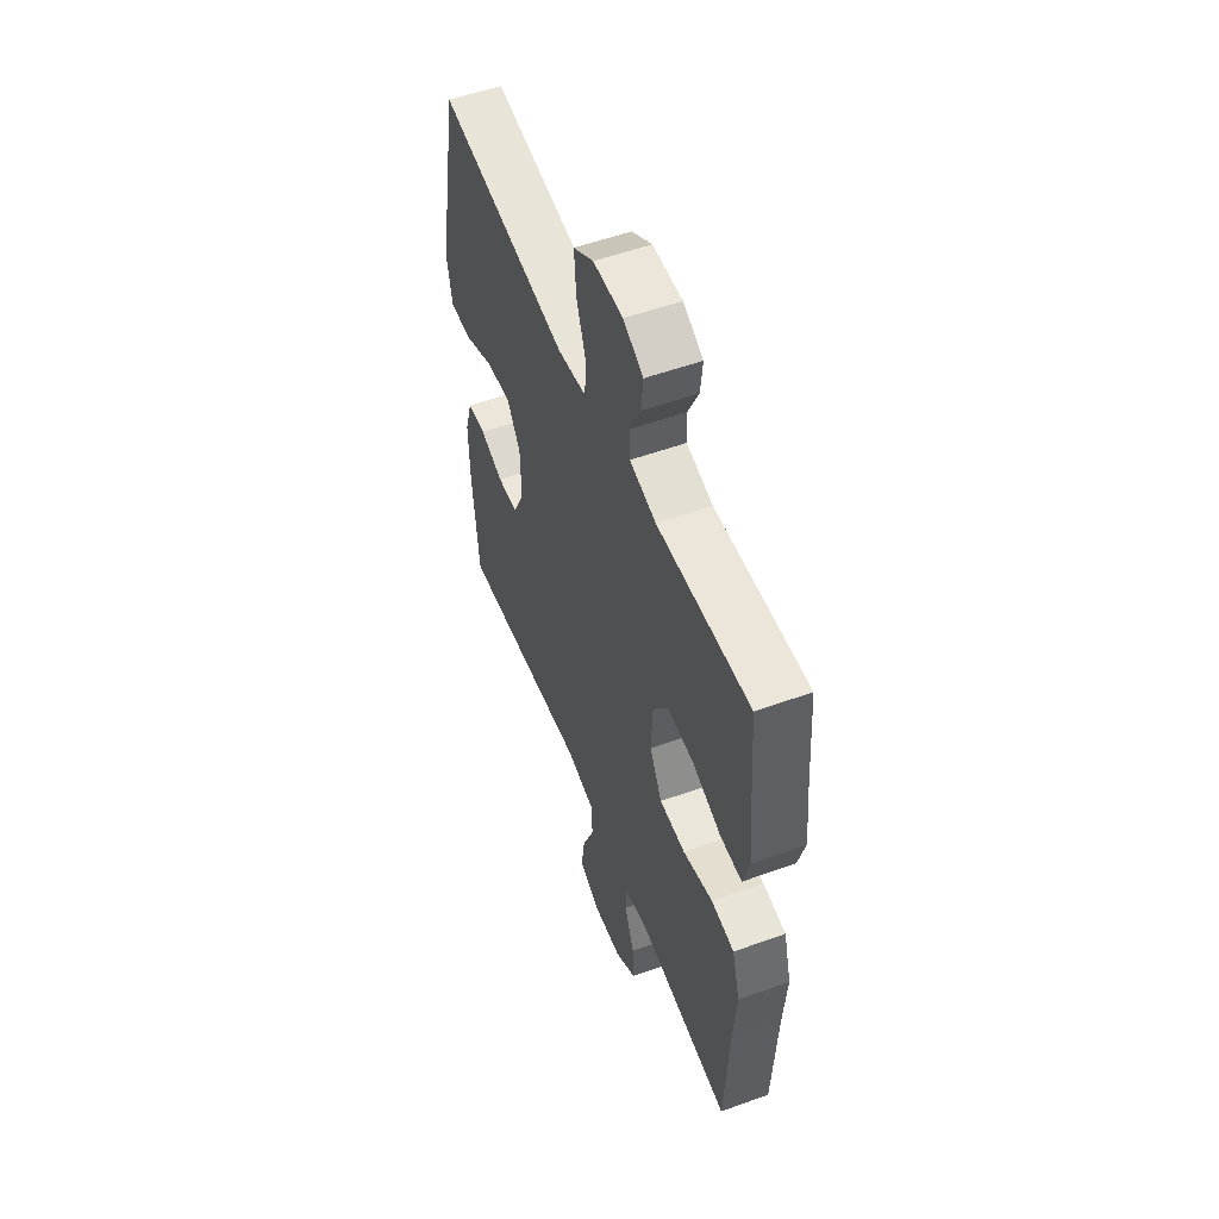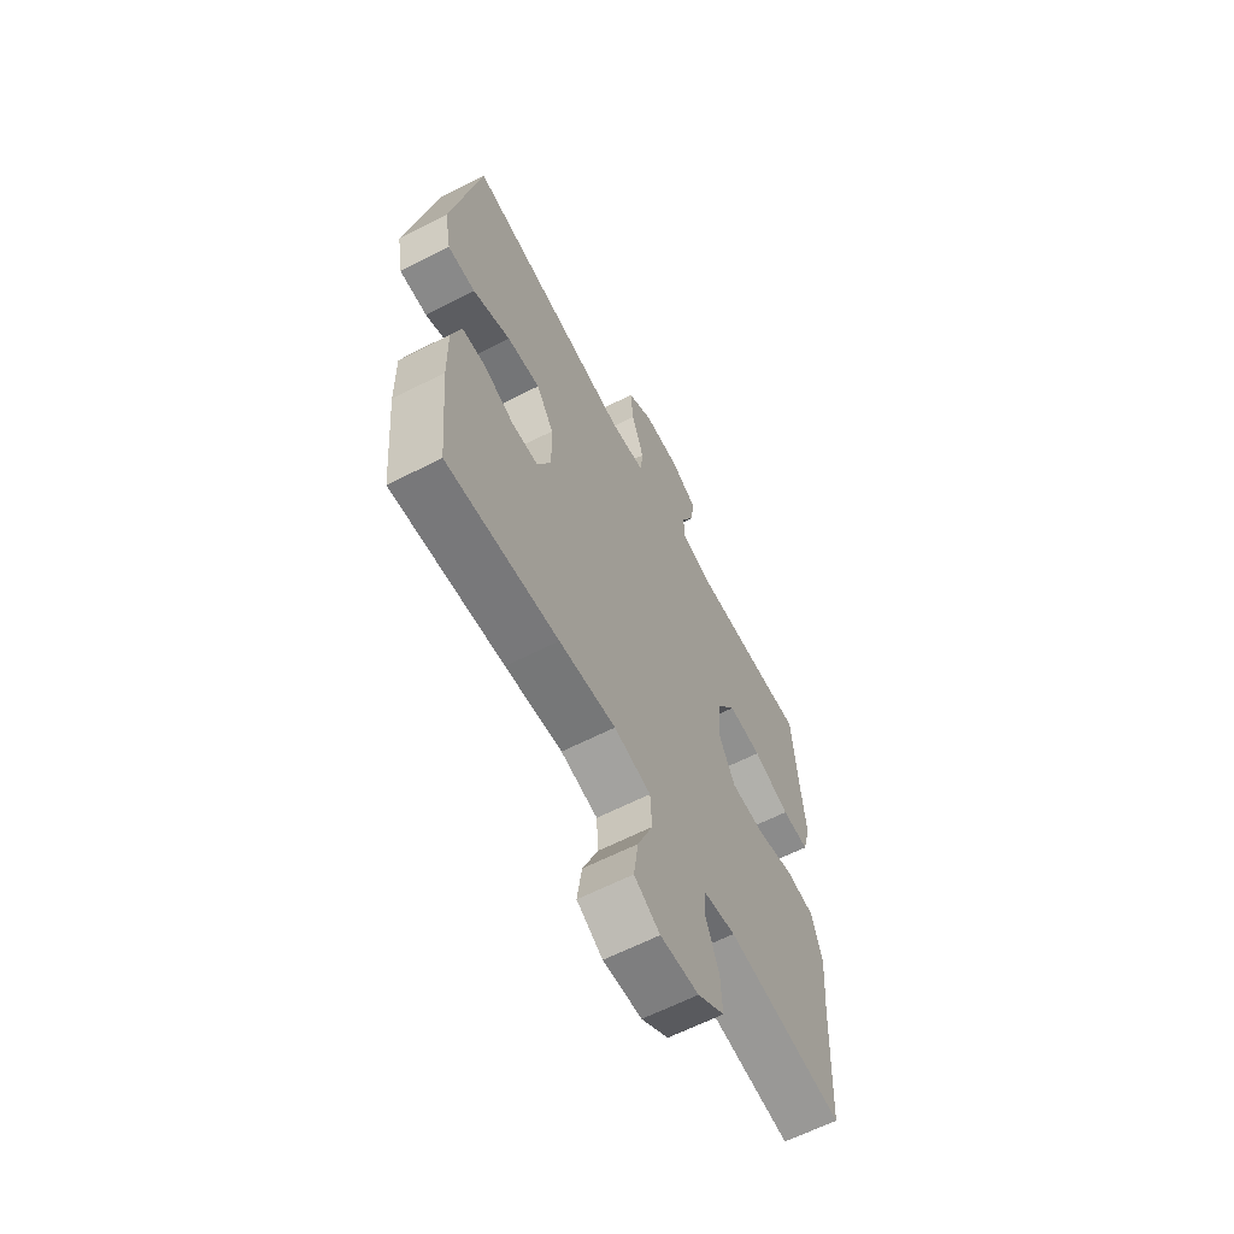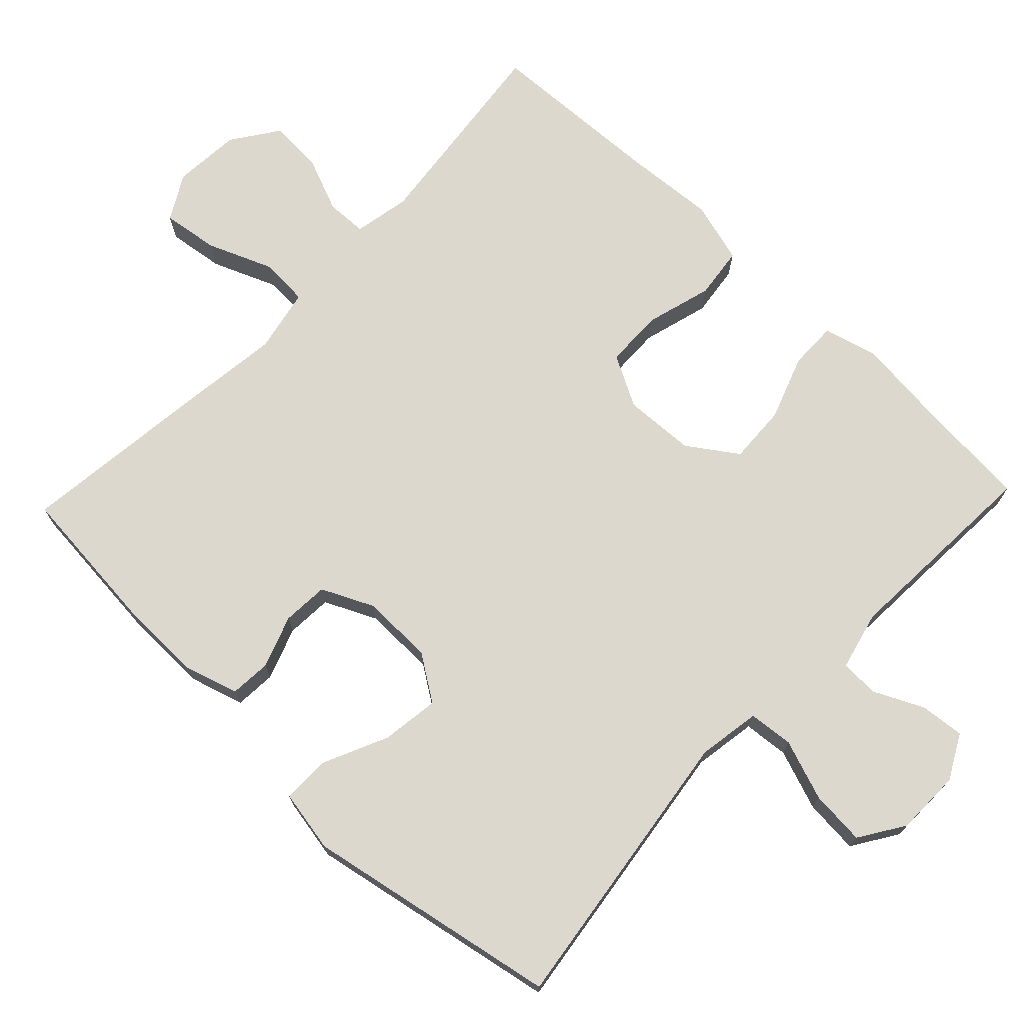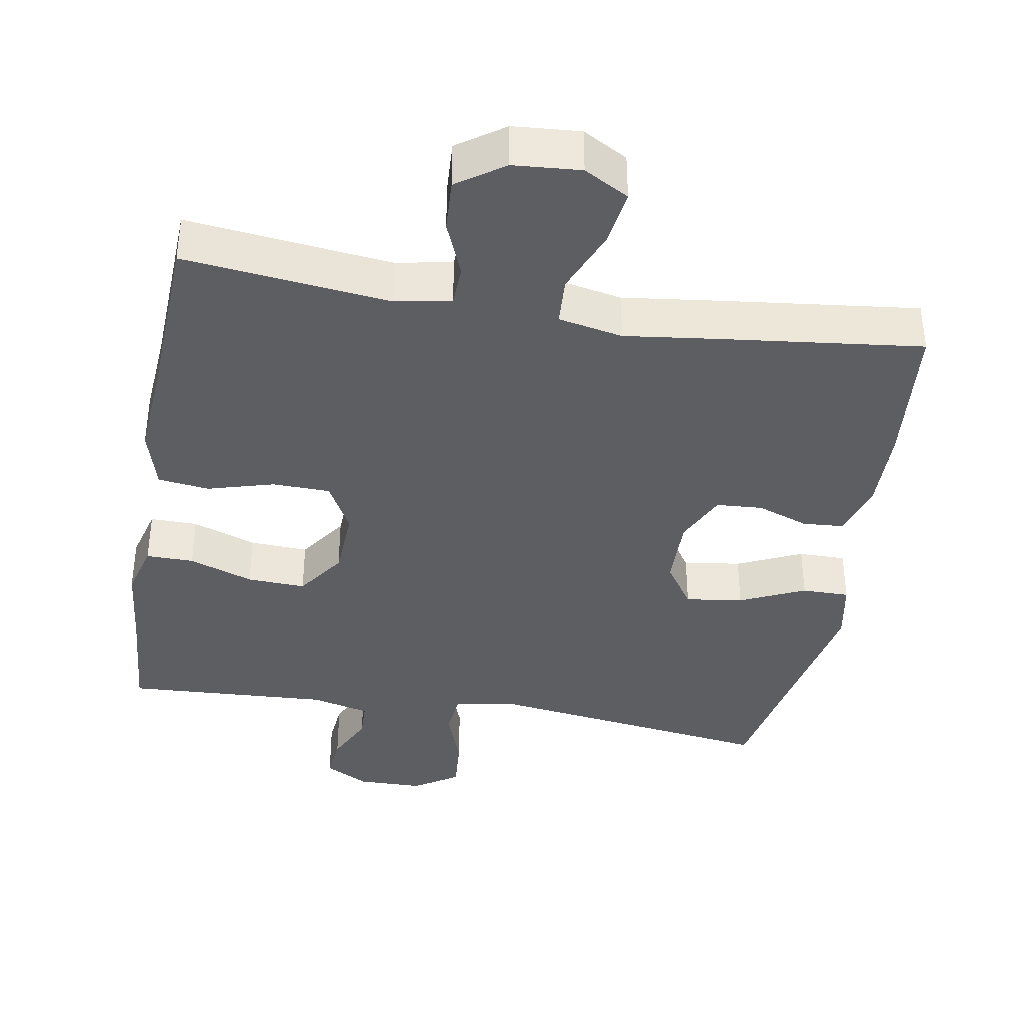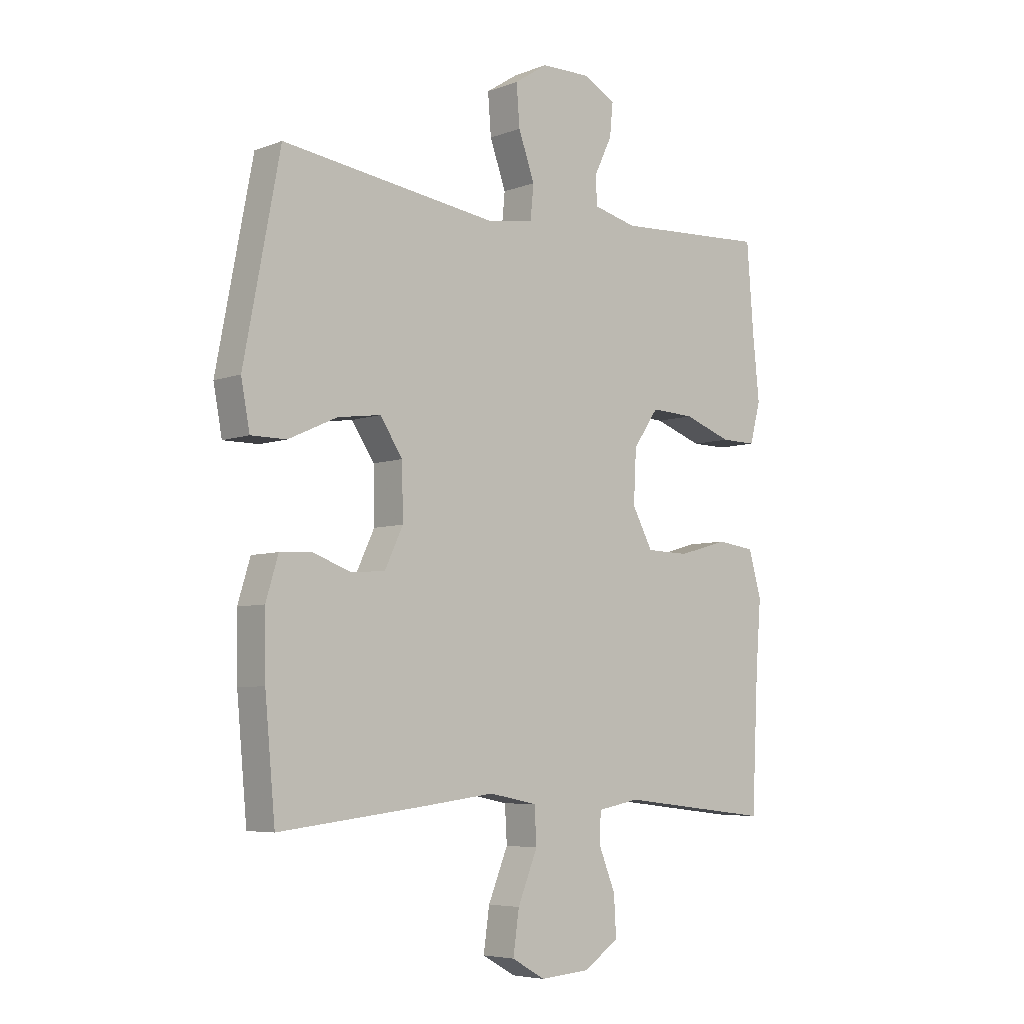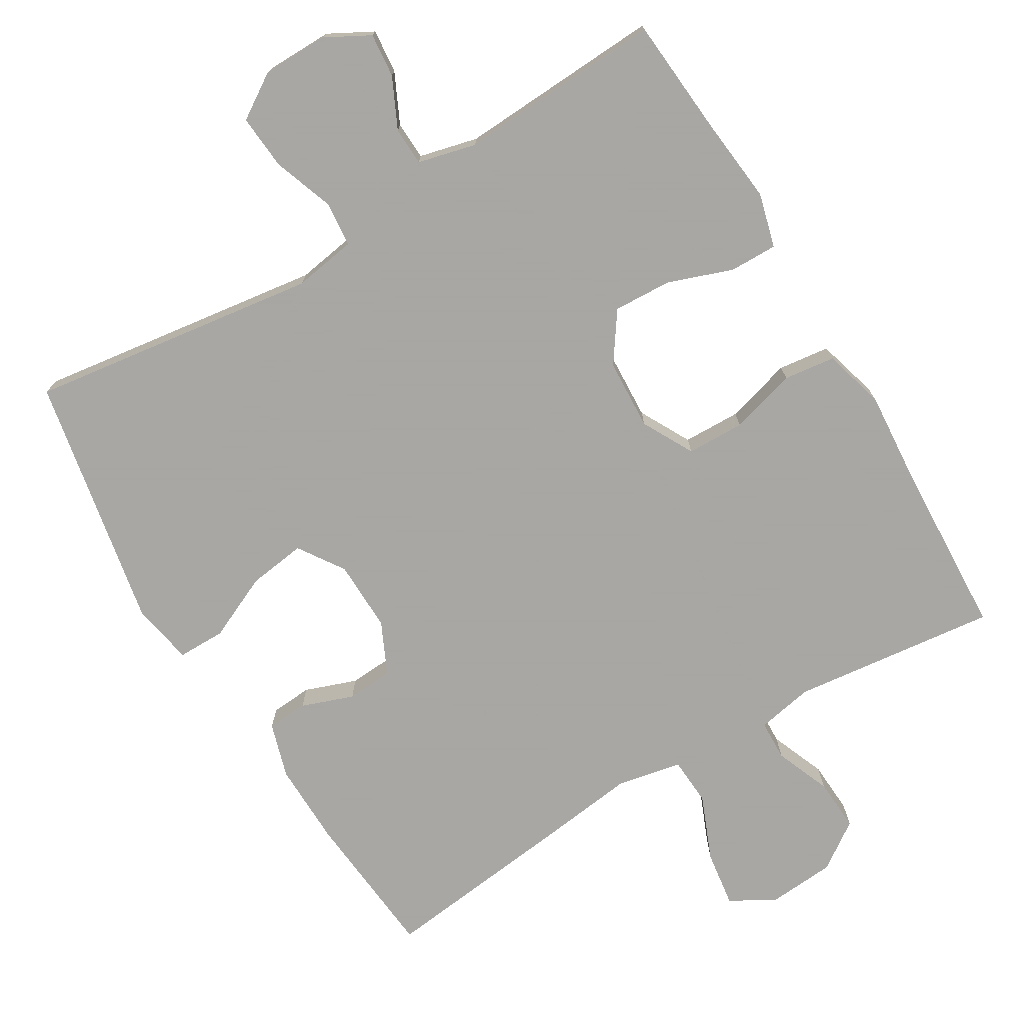
<metadata>
{"format":"obj","ext":"obj","renderer":"f3d","projection":"perspective","resolution":1024,"background":"white","views":[{"elev":54.4,"azim":69.0,"up":"+Z"},{"elev":-63.1,"azim":-62.7,"up":"+Z"},{"elev":72.3,"azim":-46.3,"up":"+Y"},{"elev":-38.2,"azim":170.3,"up":"+Y"},{"elev":-5.8,"azim":-41.5,"up":"+Z"},{"elev":-74.4,"azim":31.0,"up":"+Y"}]}
</metadata>
<code>
v 0.5 0.07 -0.5
v 0.216 0.07 -0.467
v 0.138 0.07 -0.482
v 0.136 0.07 -0.538
v 0.167 0.07 -0.615
v 0.171 0.07 -0.688
v 0.106 0.07 -0.733
v 0.013 0.07 -0.74
v -0.049 0.07 -0.705
v -0.038 0.07 -0.627
v -0.001 0.07 -0.537
v -0.005 0.07 -0.47
v -0.094 0.07 -0.452
v -0.231 0.07 -0.469
v -0.5 0.07 -0.5
v -0.519 0.07 -0.294
v -0.521 0.07 -0.178
v -0.498 0.07 -0.102
v -0.441 0.07 -0.098
v -0.369 0.07 -0.124
v -0.305 0.07 -0.12
v -0.271 0.07 -0.048
v -0.273 0.07 0.051
v -0.315 0.07 0.114
v -0.395 0.07 0.103
v -0.485 0.07 0.062
v -0.551 0.07 0.062
v -0.567 0.07 0.148
v -0.5 0.07 0.5
v -0.099 0.07 0.444
v -0.012 0.07 0.458
v -0.006 0.07 0.52
v -0.036 0.07 0.604
v -0.042 0.07 0.68
v 0.02 0.07 0.72
v 0.111 0.07 0.721
v 0.172 0.07 0.688
v 0.166 0.07 0.627
v 0.133 0.07 0.558
v 0.135 0.07 0.505
v 0.216 0.07 0.485
v 0.5 0.07 0.5
v 0.513 0.07 0.335
v 0.525 0.07 0.218
v 0.505 0.07 0.143
v 0.439 0.07 0.144
v 0.35 0.07 0.176
v 0.269 0.07 0.18
v 0.222 0.07 0.112
v 0.217 0.07 0.014
v 0.255 0.07 -0.057
v 0.335 0.07 -0.059
v 0.427 0.07 -0.033
v 0.498 0.07 -0.042
v 0.522 0.07 -0.127
v 0.512 0.07 -0.255
v 0.5 0 -0.5
v 0.216 0 -0.467
v 0.138 0 -0.482
v 0.136 0 -0.538
v 0.167 0 -0.615
v 0.171 0 -0.688
v 0.106 0 -0.733
v 0.013 0 -0.74
v -0.049 0 -0.705
v -0.038 0 -0.627
v -0.001 0 -0.537
v -0.005 0 -0.47
v -0.094 0 -0.452
v -0.231 0 -0.469
v -0.5 0 -0.5
v -0.519 0 -0.294
v -0.521 0 -0.178
v -0.498 0 -0.102
v -0.441 0 -0.098
v -0.369 0 -0.124
v -0.305 0 -0.12
v -0.271 0 -0.048
v -0.273 0 0.051
v -0.315 0 0.114
v -0.395 0 0.103
v -0.485 0 0.062
v -0.551 0 0.062
v -0.567 0 0.148
v -0.5 0 0.5
v -0.099 0 0.444
v -0.012 0 0.458
v -0.006 0 0.52
v -0.036 0 0.604
v -0.042 0 0.68
v 0.02 0 0.72
v 0.111 0 0.721
v 0.172 0 0.688
v 0.166 0 0.627
v 0.133 0 0.558
v 0.135 0 0.505
v 0.216 0 0.485
v 0.5 0 0.5
v 0.513 0 0.335
v 0.525 0 0.218
v 0.505 0 0.143
v 0.439 0 0.144
v 0.35 0 0.176
v 0.269 0 0.18
v 0.222 0 0.112
v 0.217 0 0.014
v 0.255 0 -0.057
v 0.335 0 -0.059
v 0.427 0 -0.033
v 0.498 0 -0.042
v 0.522 0 -0.127
v 0.512 0 -0.255
f 53 54 55 56
f 52 53 56 1
f 51 52 1 2
f 50 51 2 3
f 49 50 3
f 44 45 46 47
f 43 44 47 48
f 41 42 43 48
f 40 41 48 49
f 36 37 38 39
f 36 39 40
f 35 36 40
f 32 33 34 35
f 31 32 35 40
f 27 28 29 30
f 25 26 27 30
f 24 25 30 31
f 23 24 31 40
f 17 18 19 20
f 17 20 21
f 16 17 21
f 13 14 15 16
f 12 13 16 21
f 8 9 10 11
f 8 11 12
f 7 8 12
f 4 5 6 7
f 3 4 7 12
f 22 23 40 49
f 21 22 49
f 3 12 21 49
f 112 111 110 109
f 57 112 109 108
f 58 57 108 107
f 59 58 107 106
f 59 106 105
f 103 102 101 100
f 104 103 100 99
f 104 99 98 97
f 105 104 97 96
f 95 94 93 92
f 96 95 92
f 96 92 91
f 91 90 89 88
f 96 91 88 87
f 86 85 84 83
f 86 83 82 81
f 87 86 81 80
f 96 87 80 79
f 76 75 74 73
f 77 76 73
f 77 73 72
f 72 71 70 69
f 77 72 69 68
f 67 66 65 64
f 68 67 64
f 68 64 63
f 63 62 61 60
f 68 63 60 59
f 105 96 79 78
f 105 78 77
f 105 77 68 59
f 1 57 58 2
f 2 58 59 3
f 3 59 60 4
f 4 60 61 5
f 5 61 62 6
f 6 62 63 7
f 7 63 64 8
f 8 64 65 9
f 9 65 66 10
f 10 66 67 11
f 11 67 68 12
f 12 68 69 13
f 13 69 70 14
f 14 70 71 15
f 15 71 72 16
f 16 72 73 17
f 17 73 74 18
f 18 74 75 19
f 19 75 76 20
f 20 76 77 21
f 21 77 78 22
f 22 78 79 23
f 23 79 80 24
f 24 80 81 25
f 25 81 82 26
f 26 82 83 27
f 27 83 84 28
f 28 84 85 29
f 29 85 86 30
f 30 86 87 31
f 31 87 88 32
f 32 88 89 33
f 33 89 90 34
f 34 90 91 35
f 35 91 92 36
f 36 92 93 37
f 37 93 94 38
f 38 94 95 39
f 39 95 96 40
f 40 96 97 41
f 41 97 98 42
f 42 98 99 43
f 43 99 100 44
f 44 100 101 45
f 45 101 102 46
f 46 102 103 47
f 47 103 104 48
f 48 104 105 49
f 49 105 106 50
f 50 106 107 51
f 51 107 108 52
f 52 108 109 53
f 53 109 110 54
f 54 110 111 55
f 55 111 112 56
f 56 112 57 1

</code>
